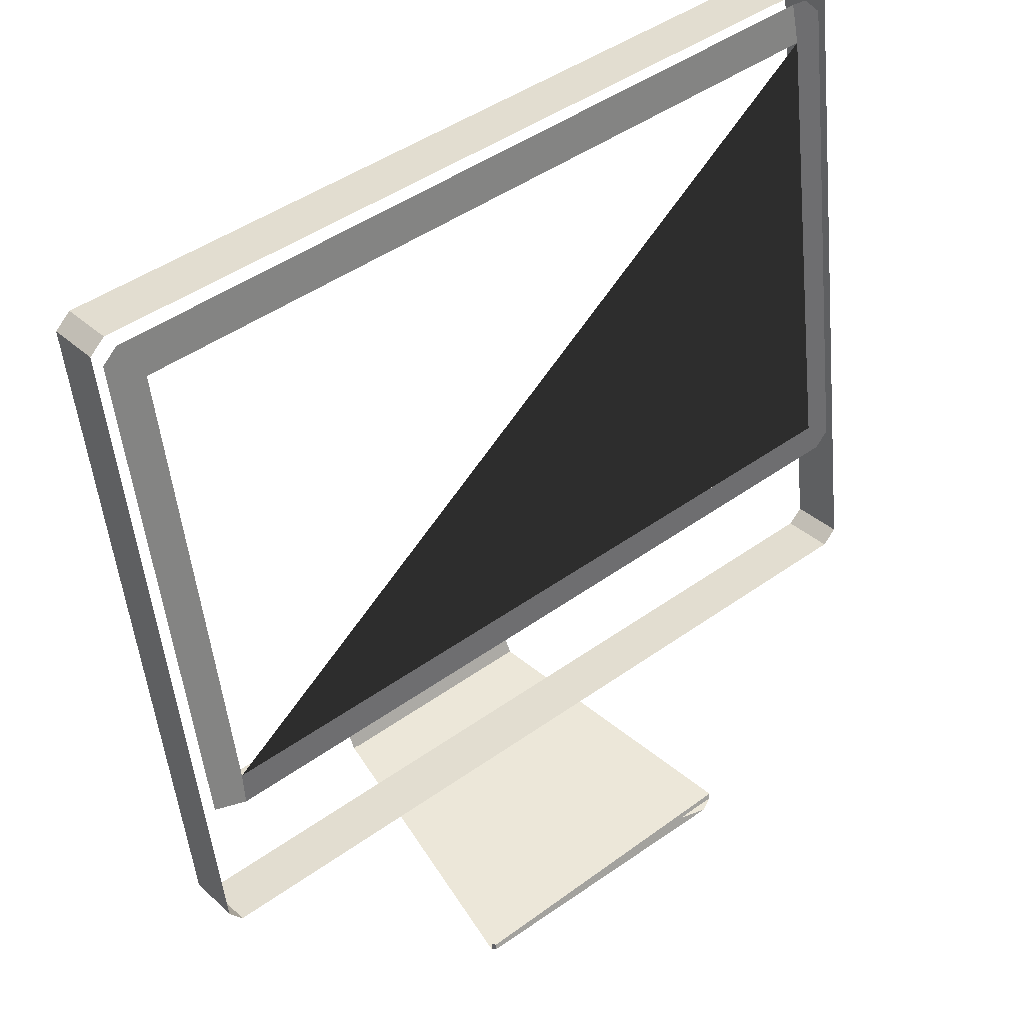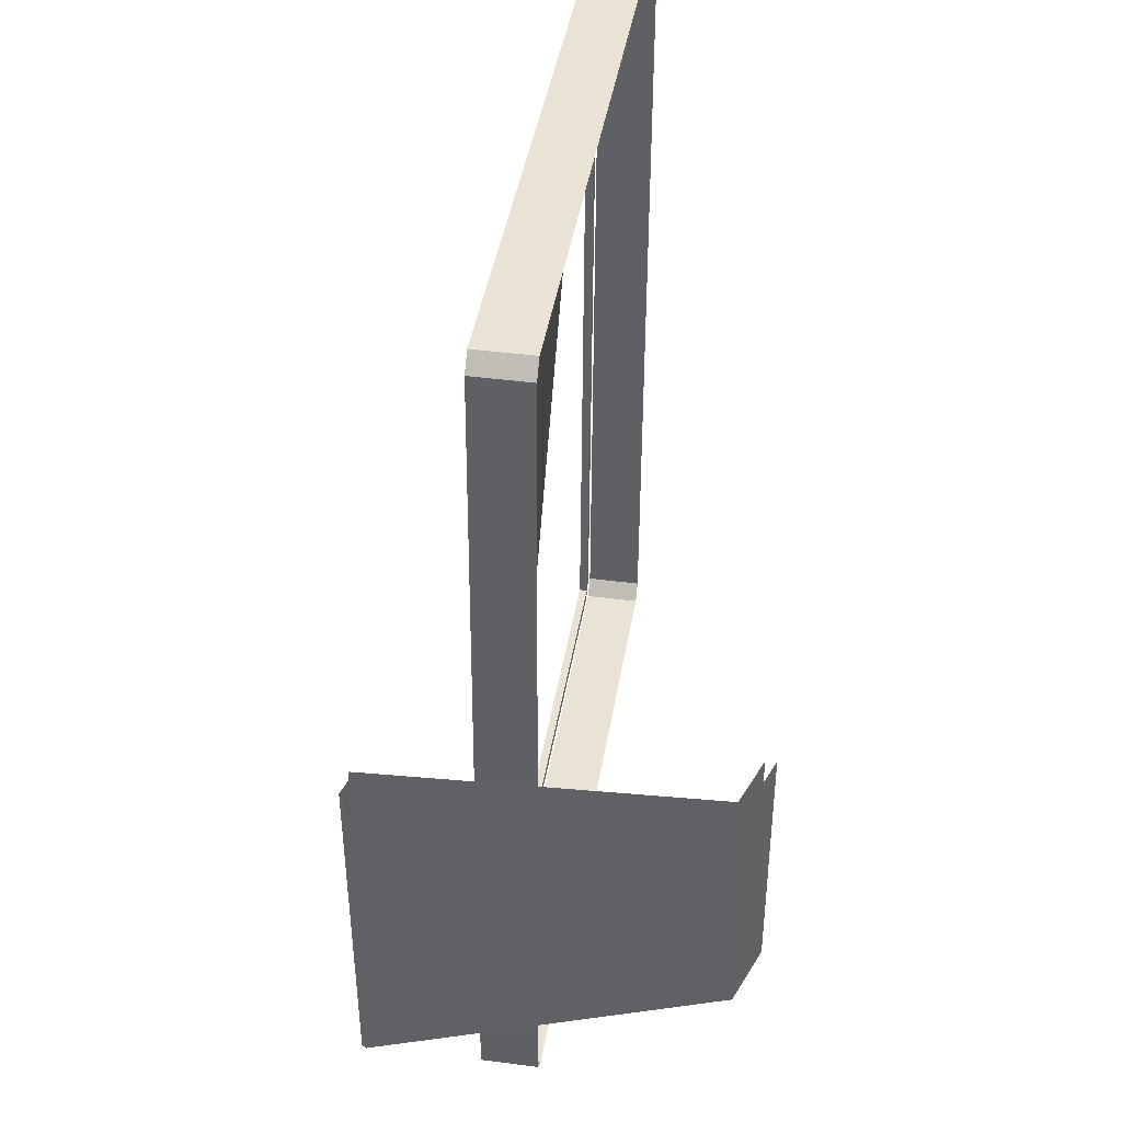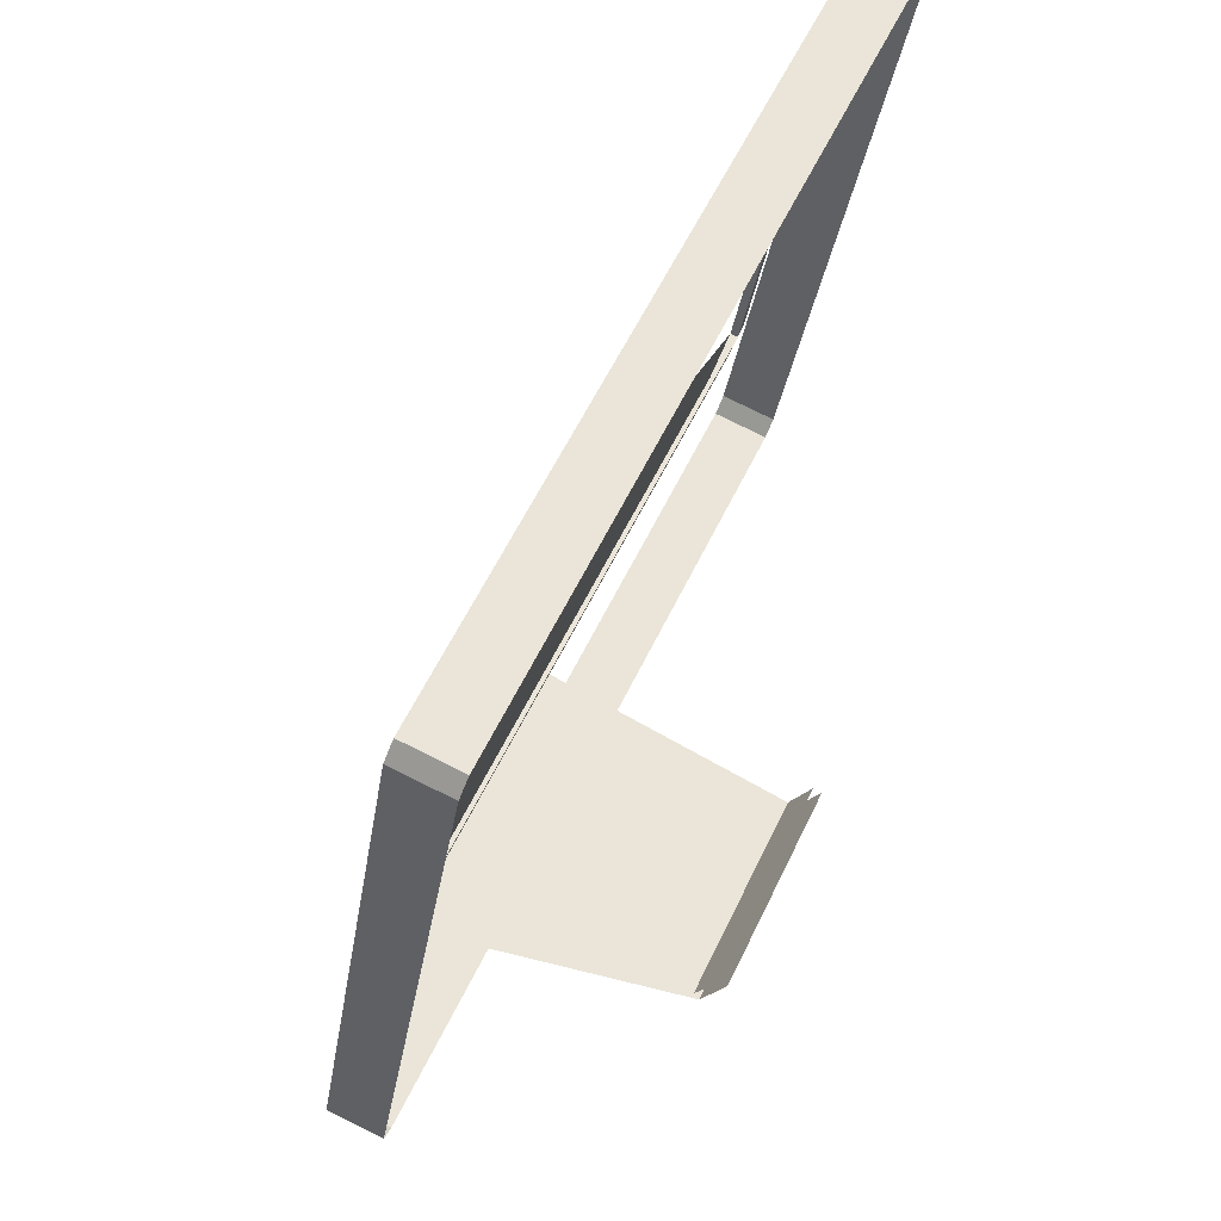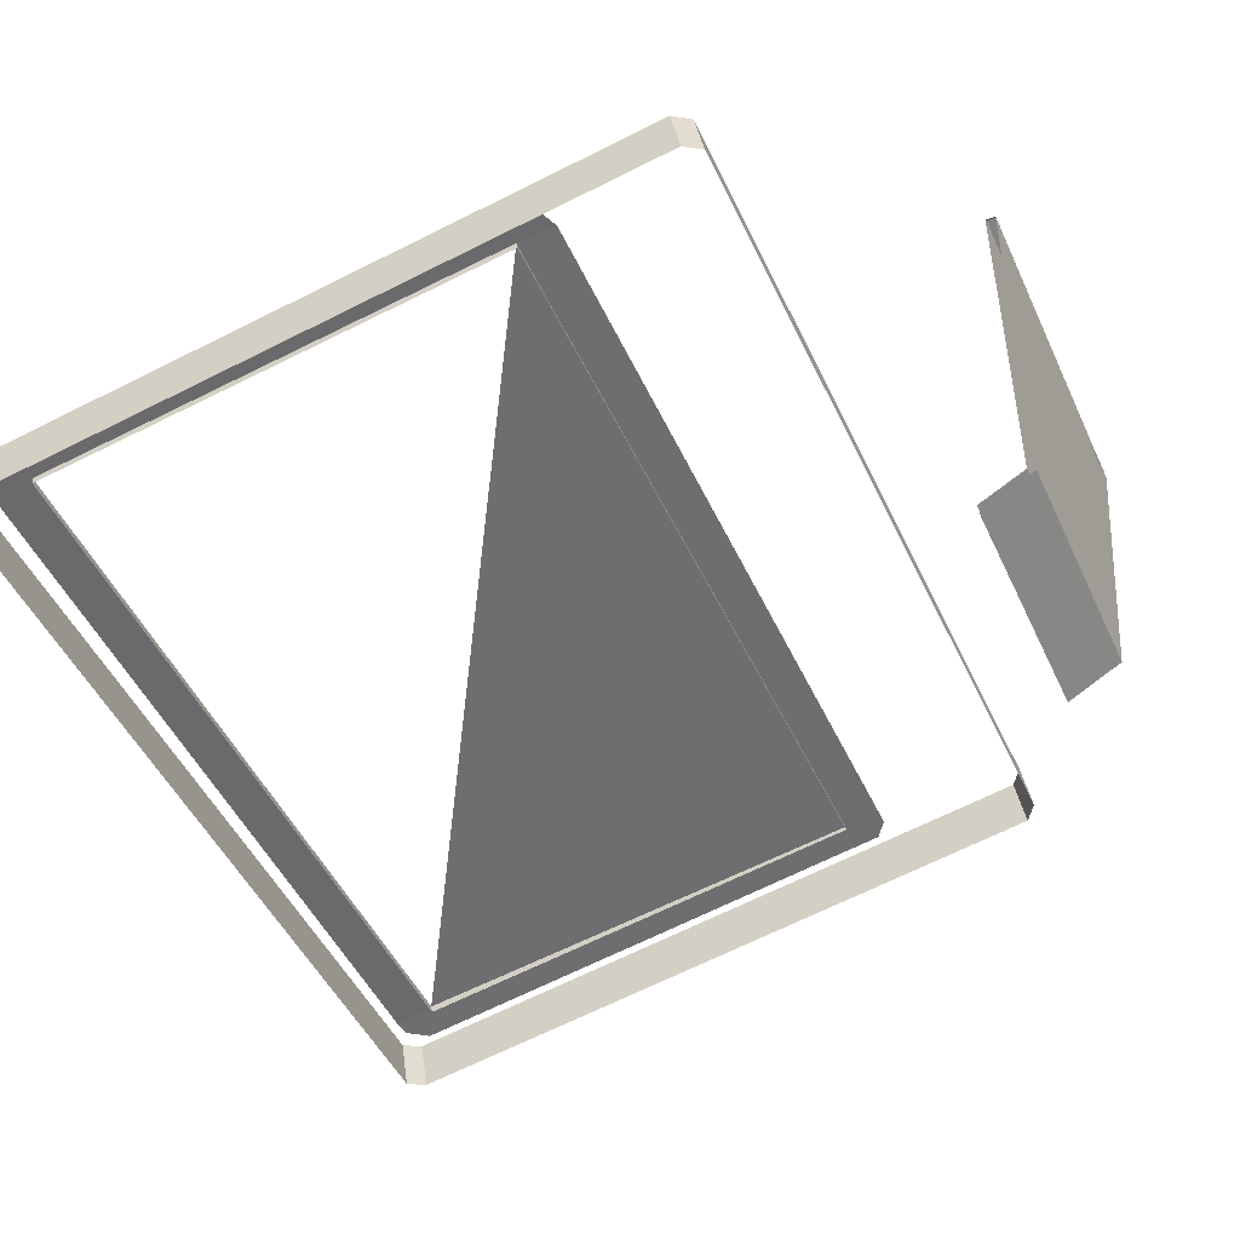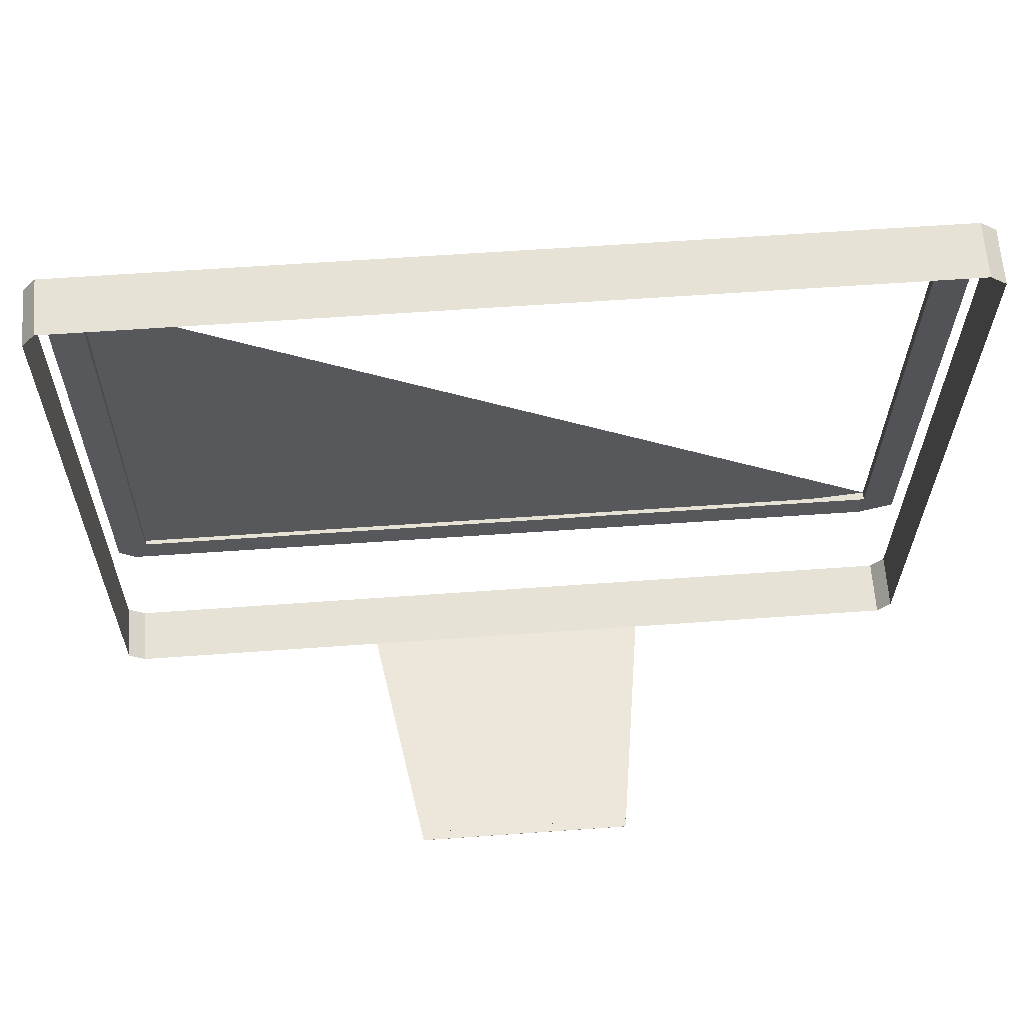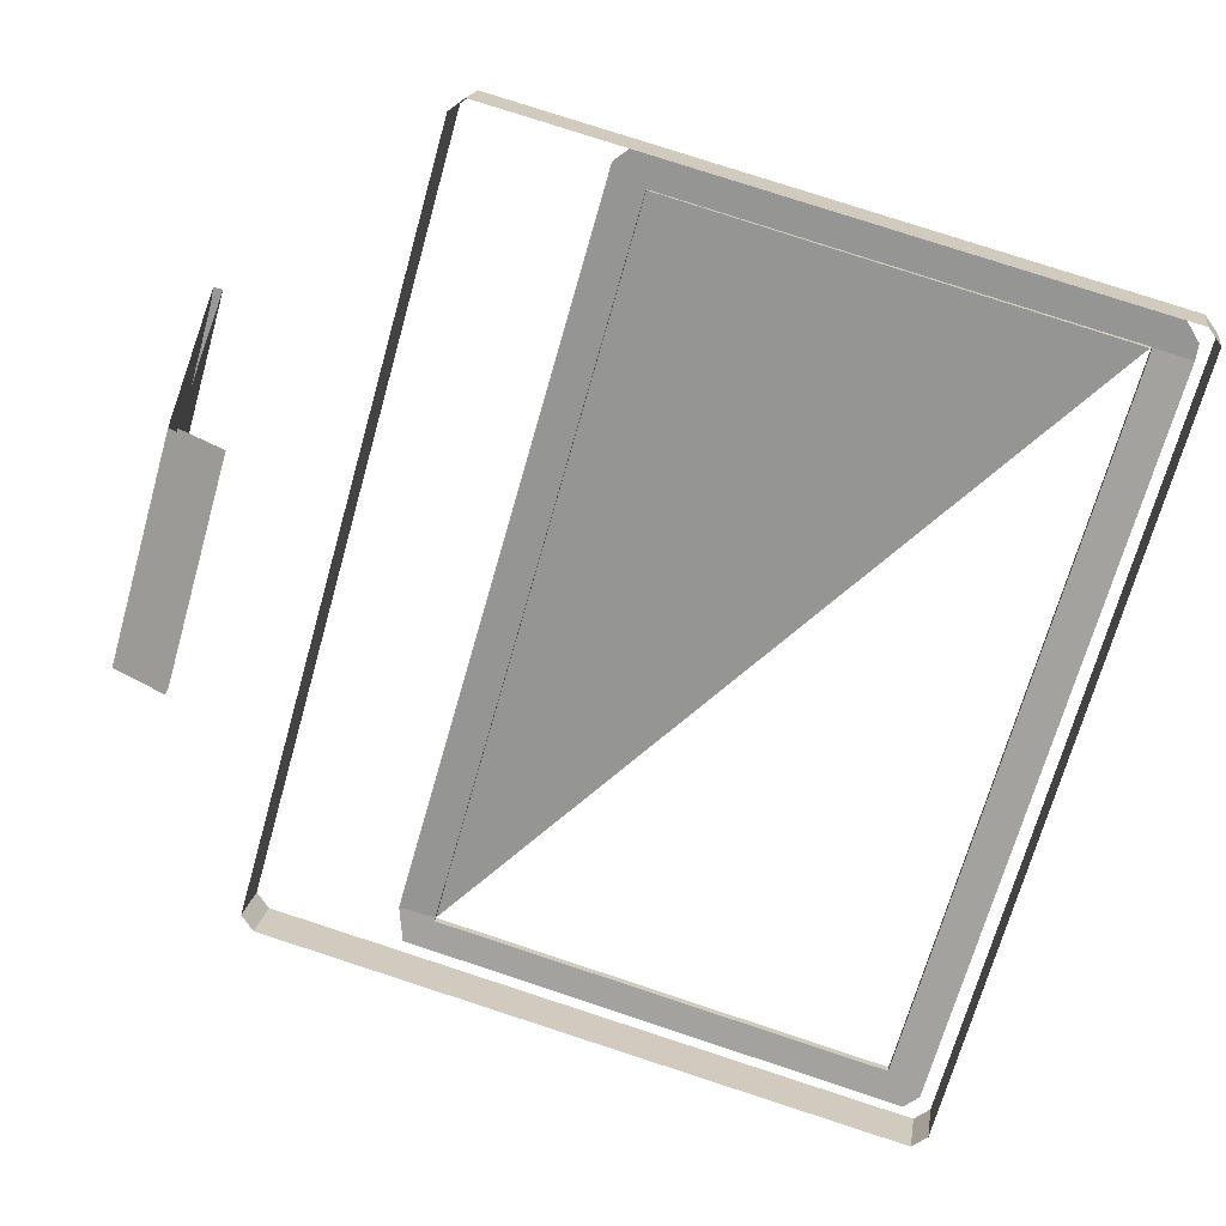
<metadata>
{"format":"obj","ext":"obj","renderer":"f3d","projection":"perspective","resolution":1024,"background":"white","views":[{"elev":45.5,"azim":-39.6,"up":"+Y"},{"elev":-49.3,"azim":89.7,"up":"+Y"},{"elev":56.6,"azim":114.9,"up":"+Y"},{"elev":-49.4,"azim":-65.5,"up":"+Z"},{"elev":54.7,"azim":175.6,"up":"+Y"},{"elev":-69.4,"azim":74.2,"up":"+Z"}]}
</metadata>
<code>
o imac.001
v -0.1822 0.2046 -0.004607
v -0.1822 0.2007 -0.0293
v -0.1895 0.1951 -0.02842
v -0.1895 0.199 -0.003725
v -0.1851 -0.1086 0.04504
v -0.1908 -0.1014 0.04391
v -0.1908 -0.1053 0.01922
v -0.1851 -0.1125 0.02035
v 0.1903 -0.1043 0.04436
v 0.1831 -0.1098 0.04524
v 0.1831 -0.1137 0.02055
v 0.1903 -0.1082 0.01967
v 0.186 0.2033 -0.004409
v 0.186 0.1994 -0.0291
v 0.1916 0.1962 -0.003273
v 0.1916 0.1923 -0.02797
v -0.1855 0.1928 -0.002742
v -0.1853 -0.03967 0.03412
v -0.1699 -0.04543 0.03503
v -0.1699 -0.02823 0.03416
v -0.1699 0.1816 0.000901
v 0.1725 0.1816 0.000901
v 0.1725 0.1989 -0.003706
v -0.1782 0.1984 -0.003624
v 0.1725 -0.02823 0.03416
v 0.1791 -0.04491 0.03495
v 0.1863 -0.03934 0.03407
v 0.1876 0.19 -0.00229
v 0.1798 0.1982 -0.003584
v 0.1725 0.181 -0.002687
v 0.1725 -0.0288 0.03058
v -0.1699 0.181 -0.002687
v -0.1699 -0.0288 0.03058
v 0.05034 -0.1618 -0.06578
v -0.05266 -0.1618 -0.06578
v 0.05034 -0.1854 -0.05333
v 0.07102 -0.1924 0.08503
v 0.06414 -0.192 0.08865
v -0.07175 -0.1923 0.08657
v -0.07334 -0.1924 0.08503
v -0.05266 -0.1854 -0.05333
v -0.05266 -0.1615 -0.06149
v -0.05266 -0.182 -0.05071
v 0.05034 -0.182 -0.05071
v 0.05034 -0.1615 -0.06149
v -0.07334 -0.1881 0.08505
v -0.07175 -0.1883 0.08659
v 0.07102 -0.1881 0.08505
f 1 2 3 4
f 5 6 7 8
f 9 10 11 12
f 10 5 8 11
f 6 4 3 7
f 13 14 2 1
f 15 9 12 16
f 13 15 16 14
f 36 37 38 39 40 41
f 42 43 44 45
f 44 43 46 47 48
f 47 39 38 37 48
f 40 39 47 46
f 36 41 35 34
f 17 18 19 20 21 22 23 24
f 22 25 20 19 26 27 28 29 23
f 22 30 31 25
f 21 32 30 22
f 20 33 32 21
f 25 31 33 20

</code>
